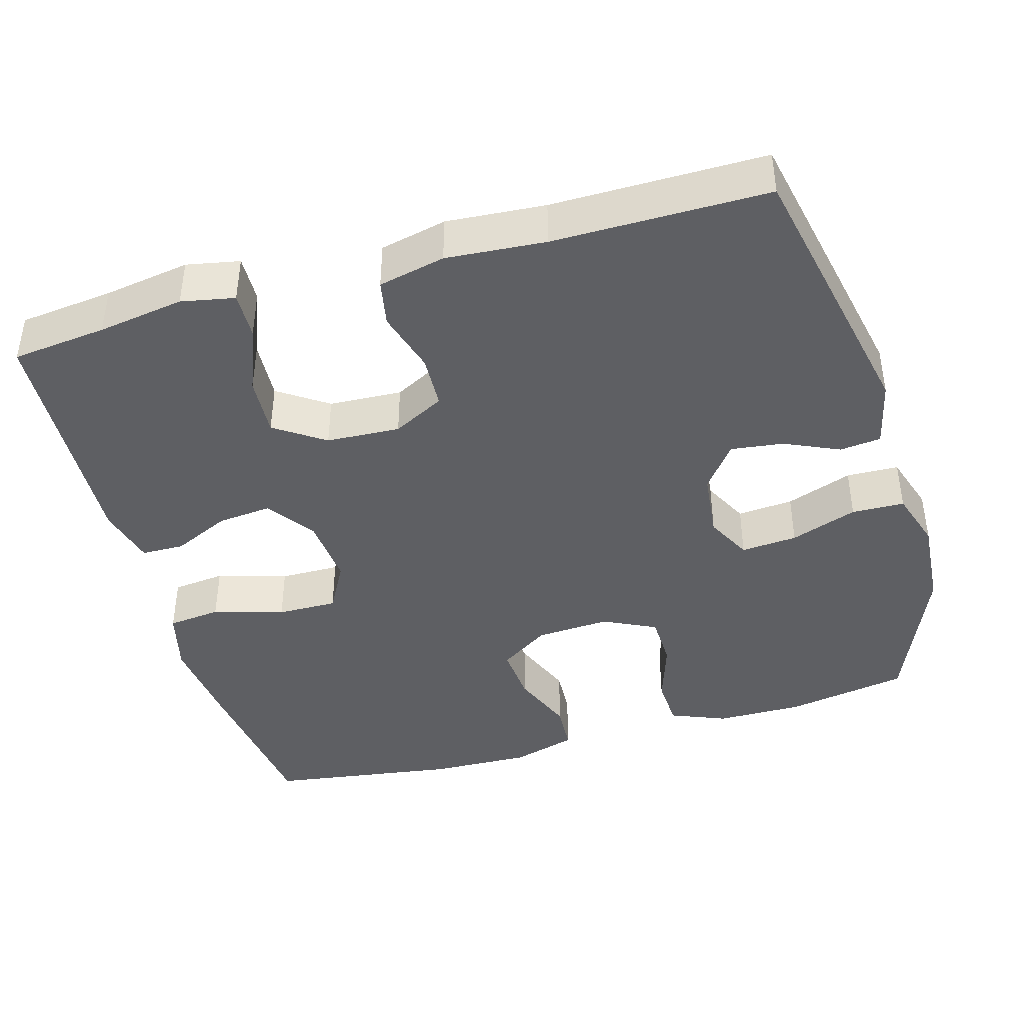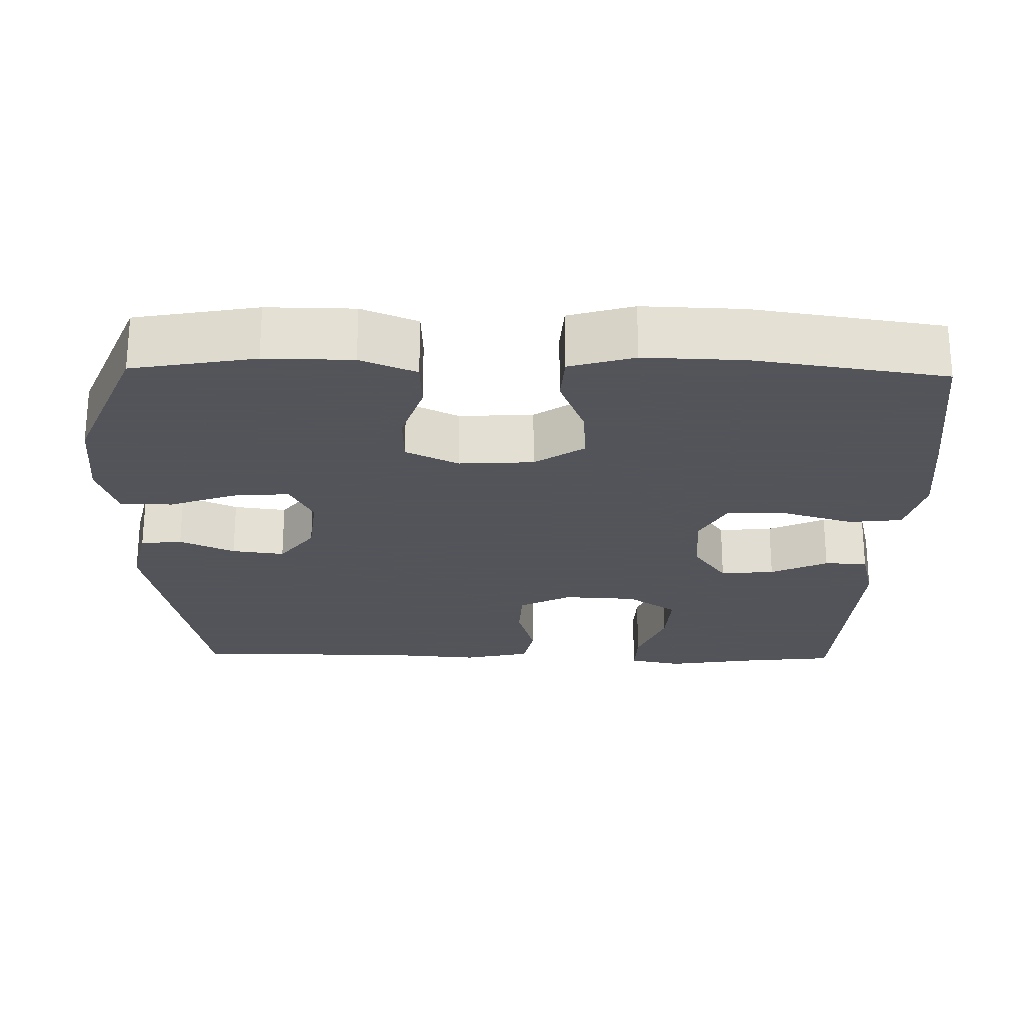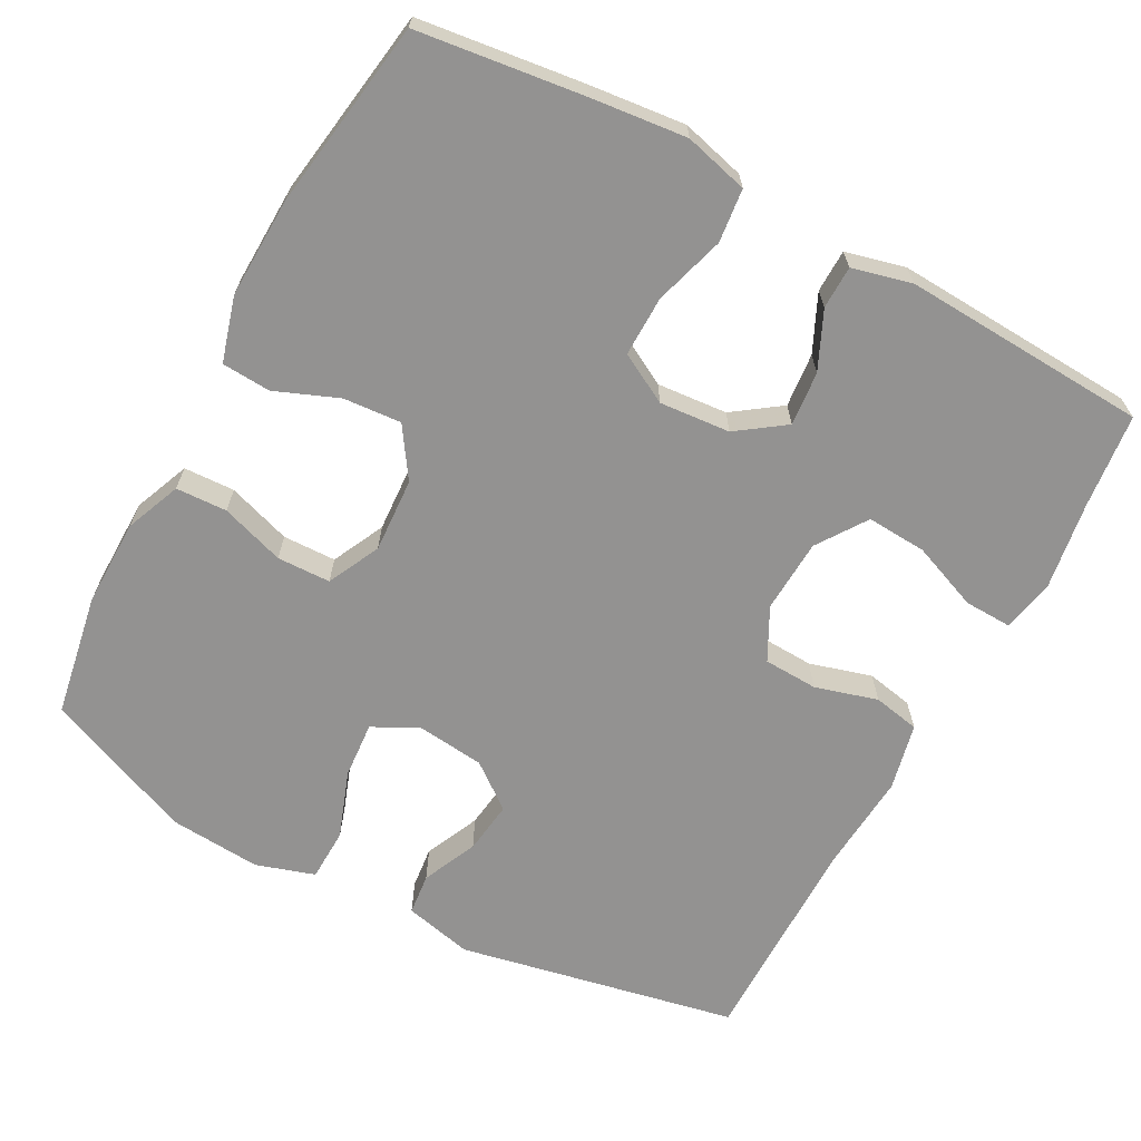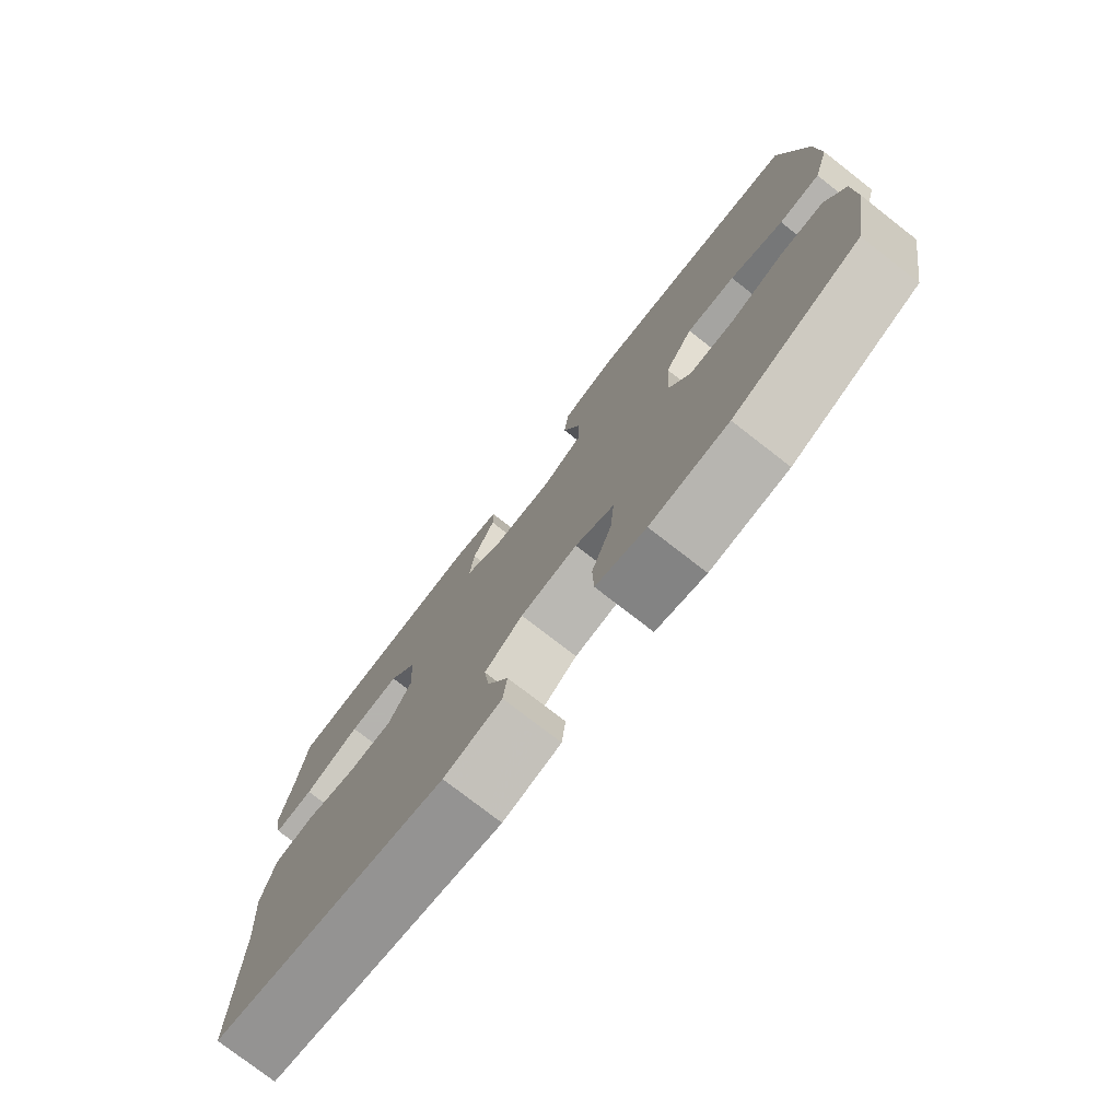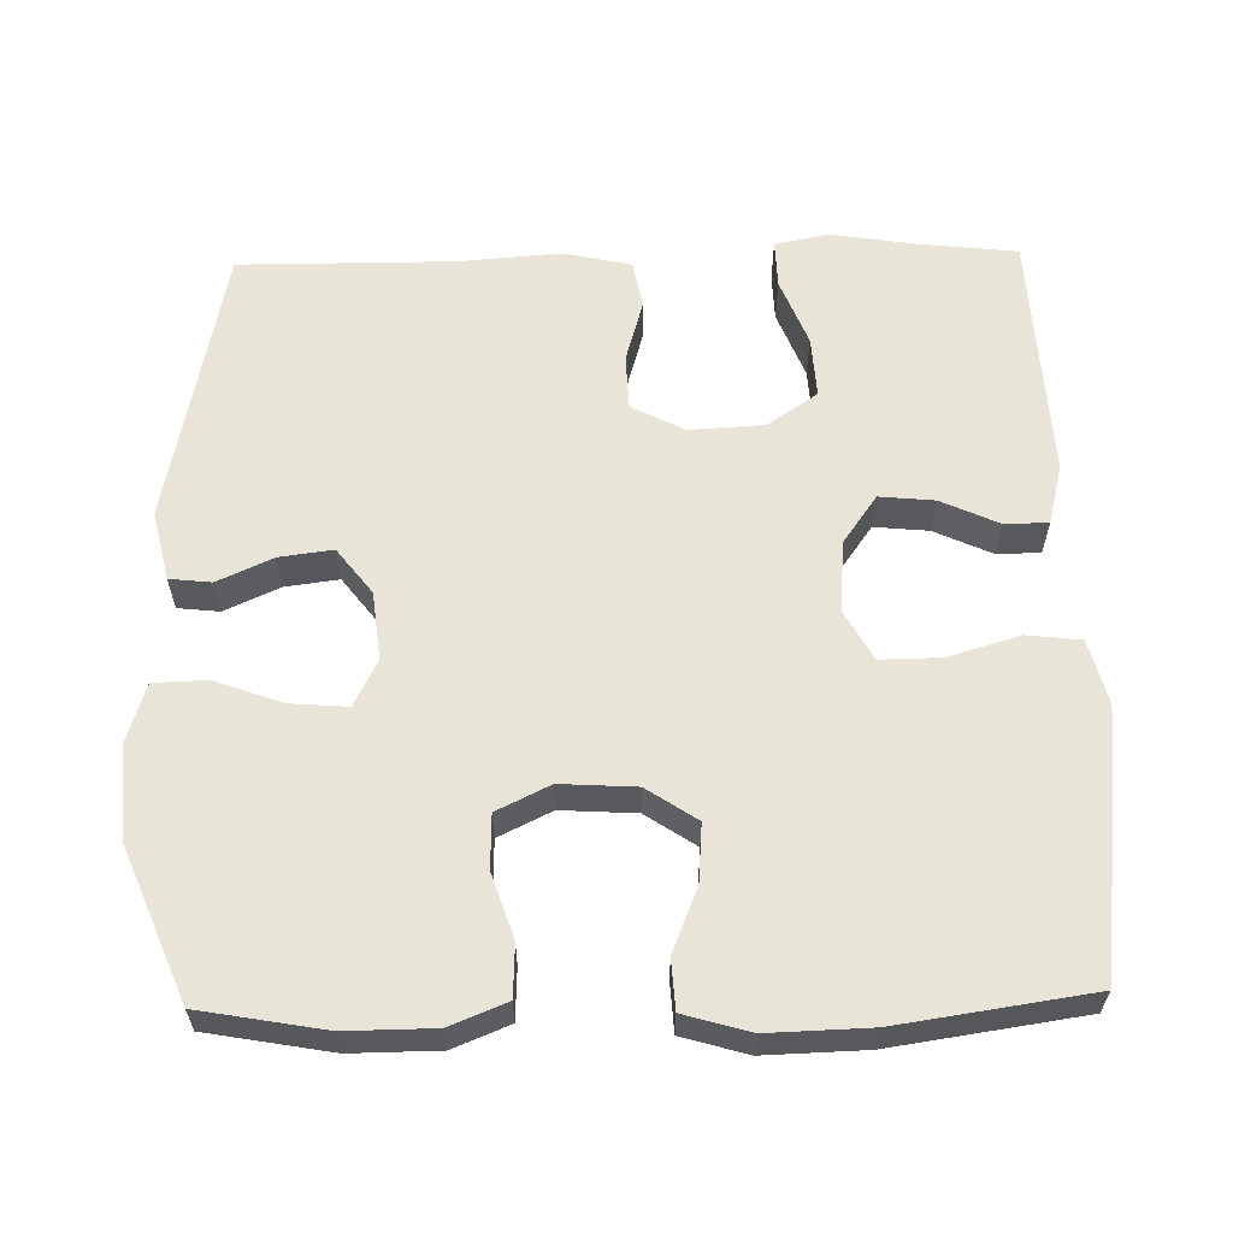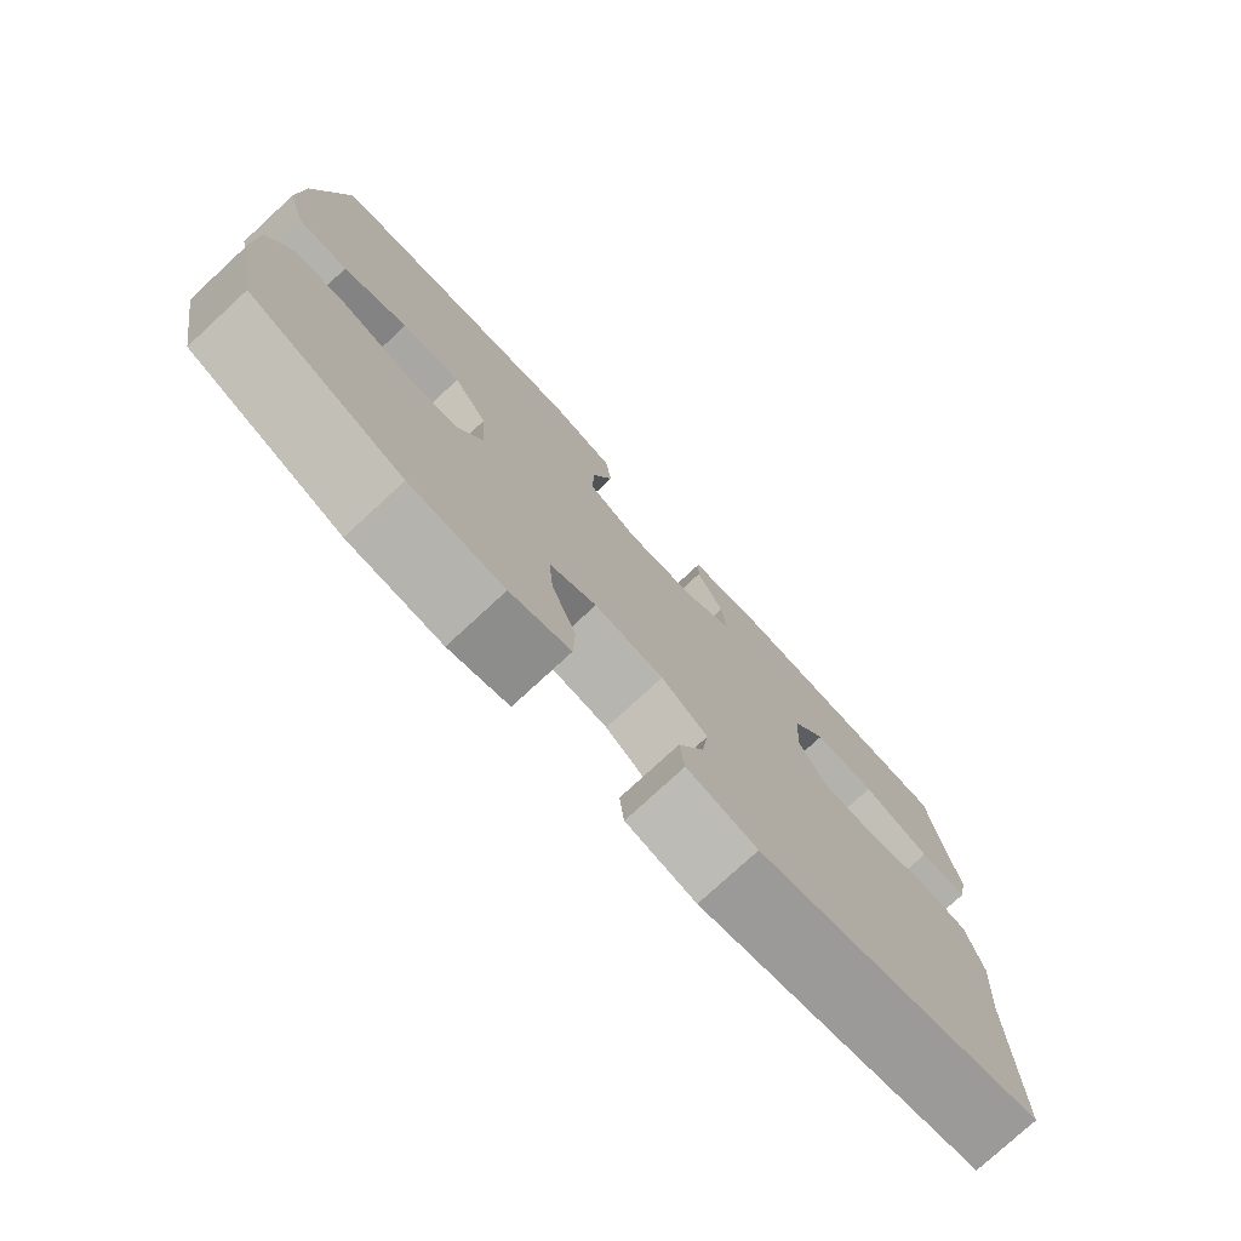
<metadata>
{"format":"obj","ext":"obj","renderer":"f3d","projection":"perspective","resolution":1024,"background":"white","views":[{"elev":-41.9,"azim":106.0,"up":"+Y"},{"elev":-23.9,"azim":-91.2,"up":"+Y"},{"elev":-66.4,"azim":-28.4,"up":"+Y"},{"elev":-77.2,"azim":-127.8,"up":"+Z"},{"elev":60.5,"azim":-91.2,"up":"+Y"},{"elev":-77.4,"azim":-47.3,"up":"+Z"}]}
</metadata>
<code>
v 0.5 0.07 -0.5
v 0.129 0.07 -0.576
v 0.038 0.07 -0.555
v 0.032 0.07 -0.5
v 0.065 0.07 -0.427
v 0.074 0.07 -0.357
v 0.014 0.07 -0.311
v -0.076 0.07 -0.301
v -0.137 0.07 -0.332
v -0.131 0.07 -0.407
v -0.099 0.07 -0.496
v -0.101 0.07 -0.566
v -0.179 0.07 -0.591
v -0.301 0.07 -0.582
v -0.5 0.07 -0.5
v -0.529 0.07 -0.337
v -0.528 0.07 -0.221
v -0.498 0.07 -0.147
v -0.43 0.07 -0.144
v -0.345 0.07 -0.172
v -0.274 0.07 -0.17
v -0.24 0.07 -0.1
v -0.246 0.07 -0.001
v -0.29 0.07 0.065
v -0.367 0.07 0.059
v -0.451 0.07 0.025
v -0.516 0.07 0.029
v -0.541 0.07 0.115
v -0.537 0.07 0.248
v -0.5 0.07 0.5
v -0.281 0.07 0.528
v -0.152 0.07 0.542
v -0.067 0.07 0.52
v -0.059 0.07 0.449
v -0.087 0.07 0.355
v -0.088 0.07 0.275
v -0.022 0.07 0.239
v 0.072 0.07 0.247
v 0.135 0.07 0.292
v 0.128 0.07 0.364
v 0.093 0.07 0.44
v 0.094 0.07 0.497
v 0.173 0.07 0.517
v 0.5 0.07 0.5
v 0.514 0.07 0.374
v 0.532 0.07 0.259
v 0.518 0.07 0.188
v 0.455 0.07 0.19
v 0.366 0.07 0.225
v 0.286 0.07 0.23
v 0.241 0.07 0.164
v 0.236 0.07 0.066
v 0.272 0.07 -0.003
v 0.344 0.07 -0.006
v 0.427 0.07 0.018
v 0.489 0.07 0.006
v 0.509 0.07 -0.083
v 0.499 0.07 -0.215
v 0.5 0 -0.5
v 0.129 0 -0.576
v 0.038 0 -0.555
v 0.032 0 -0.5
v 0.065 0 -0.427
v 0.074 0 -0.357
v 0.014 0 -0.311
v -0.076 0 -0.301
v -0.137 0 -0.332
v -0.131 0 -0.407
v -0.099 0 -0.496
v -0.101 0 -0.566
v -0.179 0 -0.591
v -0.301 0 -0.582
v -0.5 0 -0.5
v -0.529 0 -0.337
v -0.528 0 -0.221
v -0.498 0 -0.147
v -0.43 0 -0.144
v -0.345 0 -0.172
v -0.274 0 -0.17
v -0.24 0 -0.1
v -0.246 0 -0.001
v -0.29 0 0.065
v -0.367 0 0.059
v -0.451 0 0.025
v -0.516 0 0.029
v -0.541 0 0.115
v -0.537 0 0.248
v -0.5 0 0.5
v -0.281 0 0.528
v -0.152 0 0.542
v -0.067 0 0.52
v -0.059 0 0.449
v -0.087 0 0.355
v -0.088 0 0.275
v -0.022 0 0.239
v 0.072 0 0.247
v 0.135 0 0.292
v 0.128 0 0.364
v 0.093 0 0.44
v 0.094 0 0.497
v 0.173 0 0.517
v 0.5 0 0.5
v 0.514 0 0.374
v 0.532 0 0.259
v 0.518 0 0.188
v 0.455 0 0.19
v 0.366 0 0.225
v 0.286 0 0.23
v 0.241 0 0.164
v 0.236 0 0.066
v 0.272 0 -0.003
v 0.344 0 -0.006
v 0.427 0 0.018
v 0.489 0 0.006
v 0.509 0 -0.083
v 0.499 0 -0.215
f 55 56 57 58
f 54 55 58 1
f 53 54 1 2
f 52 53 2 3
f 51 52 3
f 46 47 48 49
f 45 46 49 50
f 44 45 50
f 43 44 50
f 40 41 42 43
f 39 40 43 50
f 38 39 50 51
f 32 33 34 35
f 32 35 36
f 31 32 36
f 30 31 36
f 29 30 36
f 28 29 36 37
f 25 26 27 28
f 24 25 28 37
f 17 18 19 20
f 17 20 21
f 16 17 21
f 15 16 21
f 14 15 21
f 13 14 21 22
f 10 11 12 13
f 9 10 13 22
f 3 4 5
f 51 3 5
f 51 5 6
f 38 51 6 7
f 23 24 37 38
f 23 38 7 8
f 8 9 22 23
f 116 115 114 113
f 59 116 113 112
f 60 59 112 111
f 61 60 111 110
f 61 110 109
f 107 106 105 104
f 108 107 104 103
f 108 103 102
f 108 102 101
f 101 100 99 98
f 108 101 98 97
f 109 108 97 96
f 93 92 91 90
f 94 93 90
f 94 90 89
f 94 89 88
f 94 88 87
f 95 94 87 86
f 86 85 84 83
f 95 86 83 82
f 78 77 76 75
f 79 78 75
f 79 75 74
f 79 74 73
f 79 73 72
f 80 79 72 71
f 71 70 69 68
f 80 71 68 67
f 63 62 61
f 63 61 109
f 64 63 109
f 65 64 109 96
f 96 95 82 81
f 66 65 96 81
f 81 80 67 66
f 1 59 60 2
f 2 60 61 3
f 3 61 62 4
f 4 62 63 5
f 5 63 64 6
f 6 64 65 7
f 7 65 66 8
f 8 66 67 9
f 9 67 68 10
f 10 68 69 11
f 11 69 70 12
f 12 70 71 13
f 13 71 72 14
f 14 72 73 15
f 15 73 74 16
f 16 74 75 17
f 17 75 76 18
f 18 76 77 19
f 19 77 78 20
f 20 78 79 21
f 21 79 80 22
f 22 80 81 23
f 23 81 82 24
f 24 82 83 25
f 25 83 84 26
f 26 84 85 27
f 27 85 86 28
f 28 86 87 29
f 29 87 88 30
f 30 88 89 31
f 31 89 90 32
f 32 90 91 33
f 33 91 92 34
f 34 92 93 35
f 35 93 94 36
f 36 94 95 37
f 37 95 96 38
f 38 96 97 39
f 39 97 98 40
f 40 98 99 41
f 41 99 100 42
f 42 100 101 43
f 43 101 102 44
f 44 102 103 45
f 45 103 104 46
f 46 104 105 47
f 47 105 106 48
f 48 106 107 49
f 49 107 108 50
f 50 108 109 51
f 51 109 110 52
f 52 110 111 53
f 53 111 112 54
f 54 112 113 55
f 55 113 114 56
f 56 114 115 57
f 57 115 116 58
f 58 116 59 1

</code>
